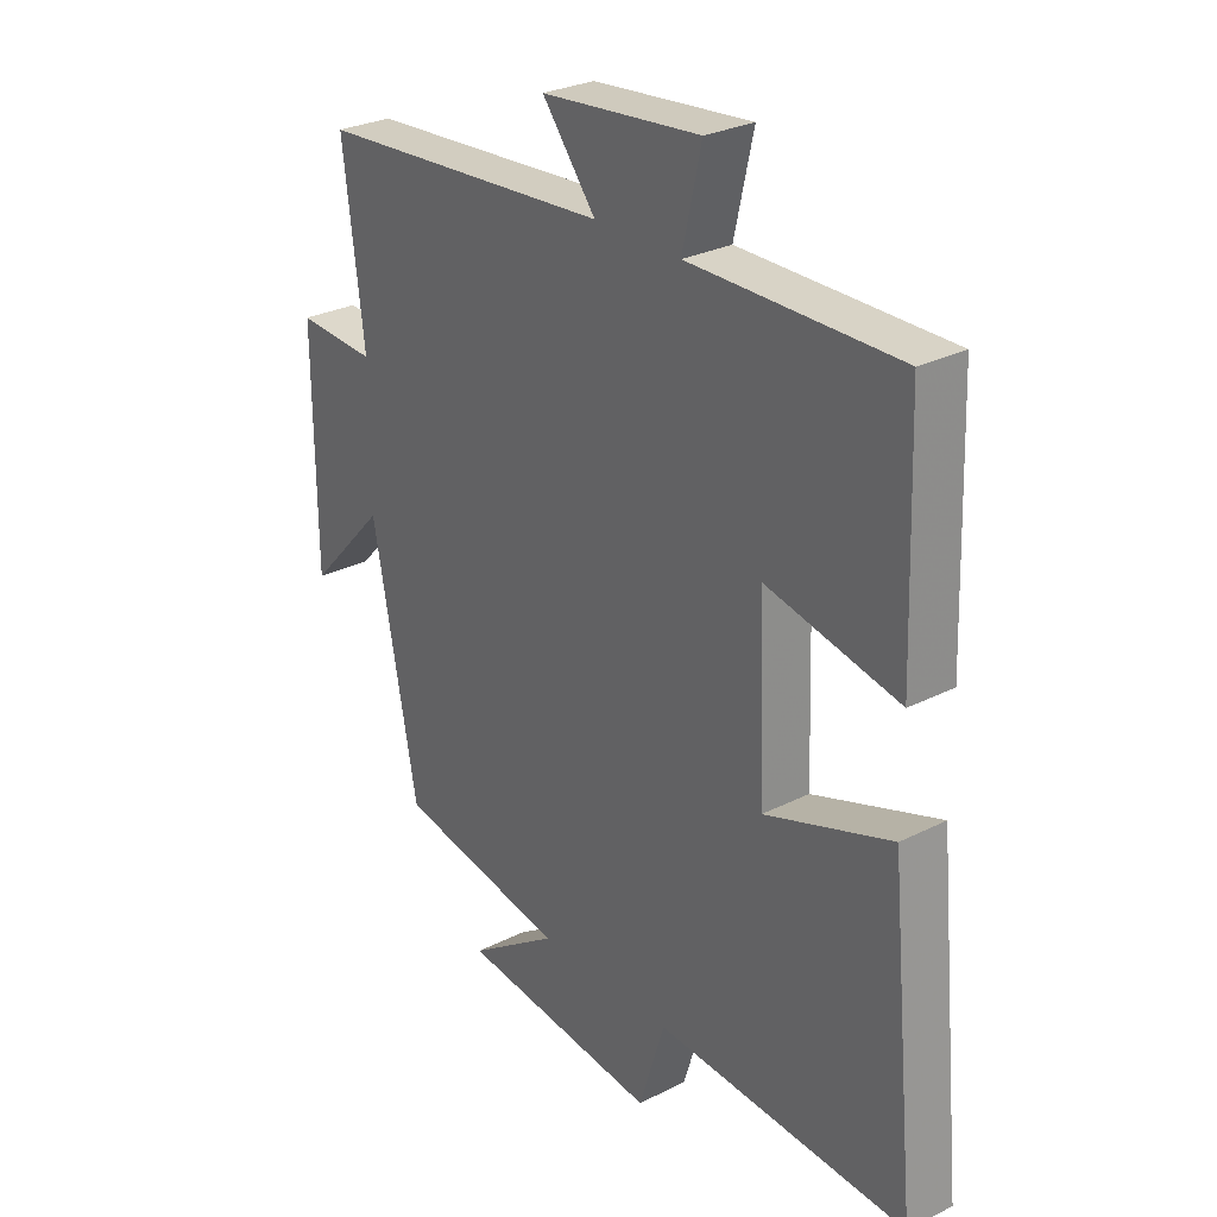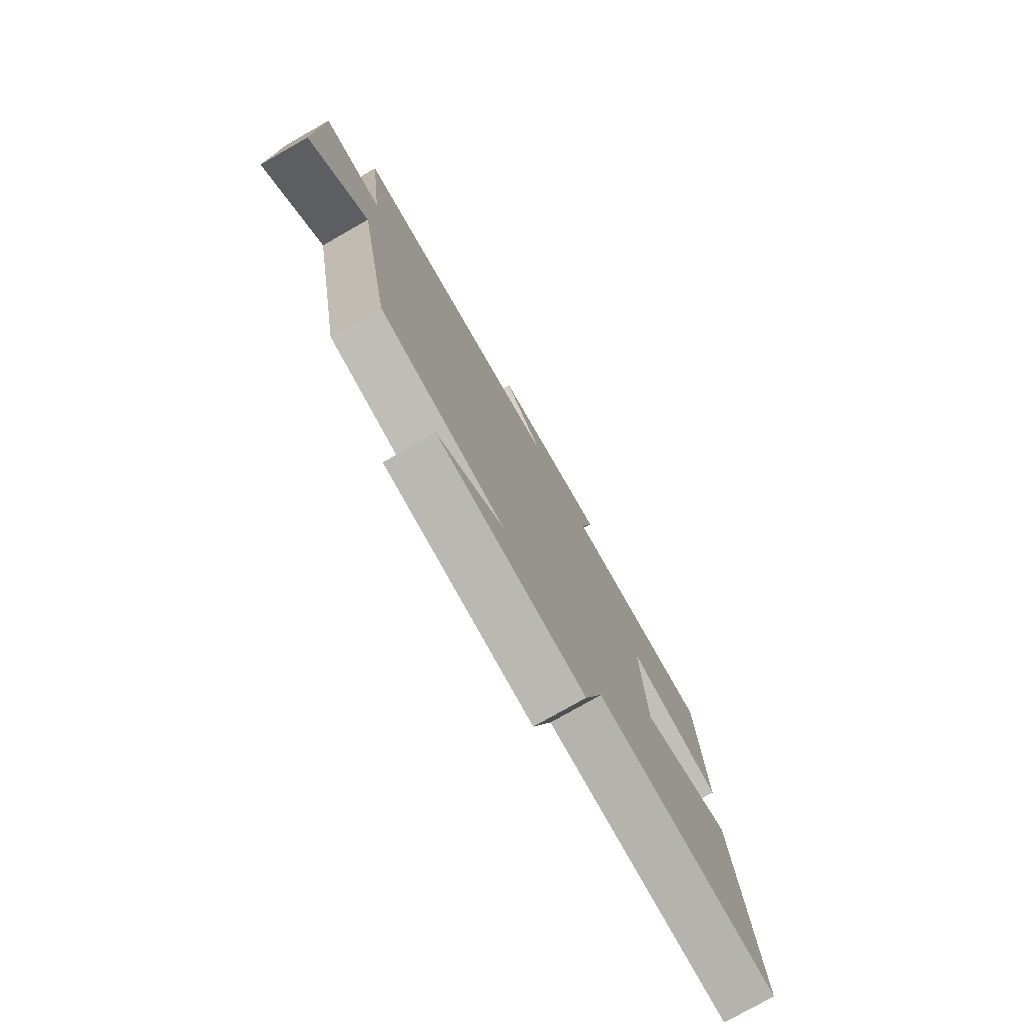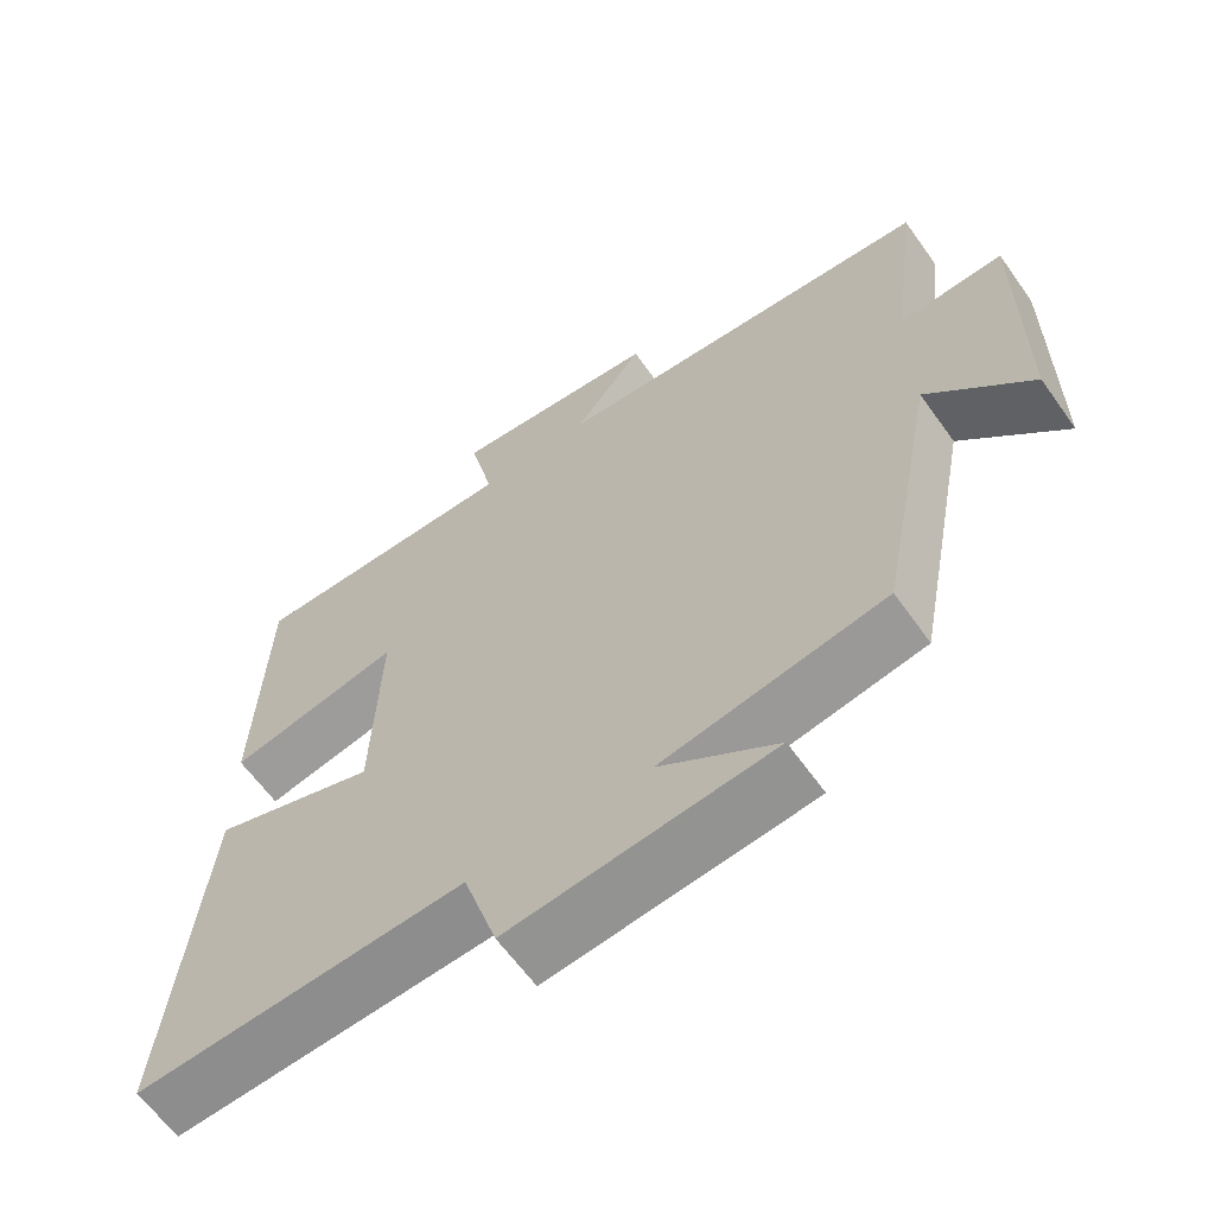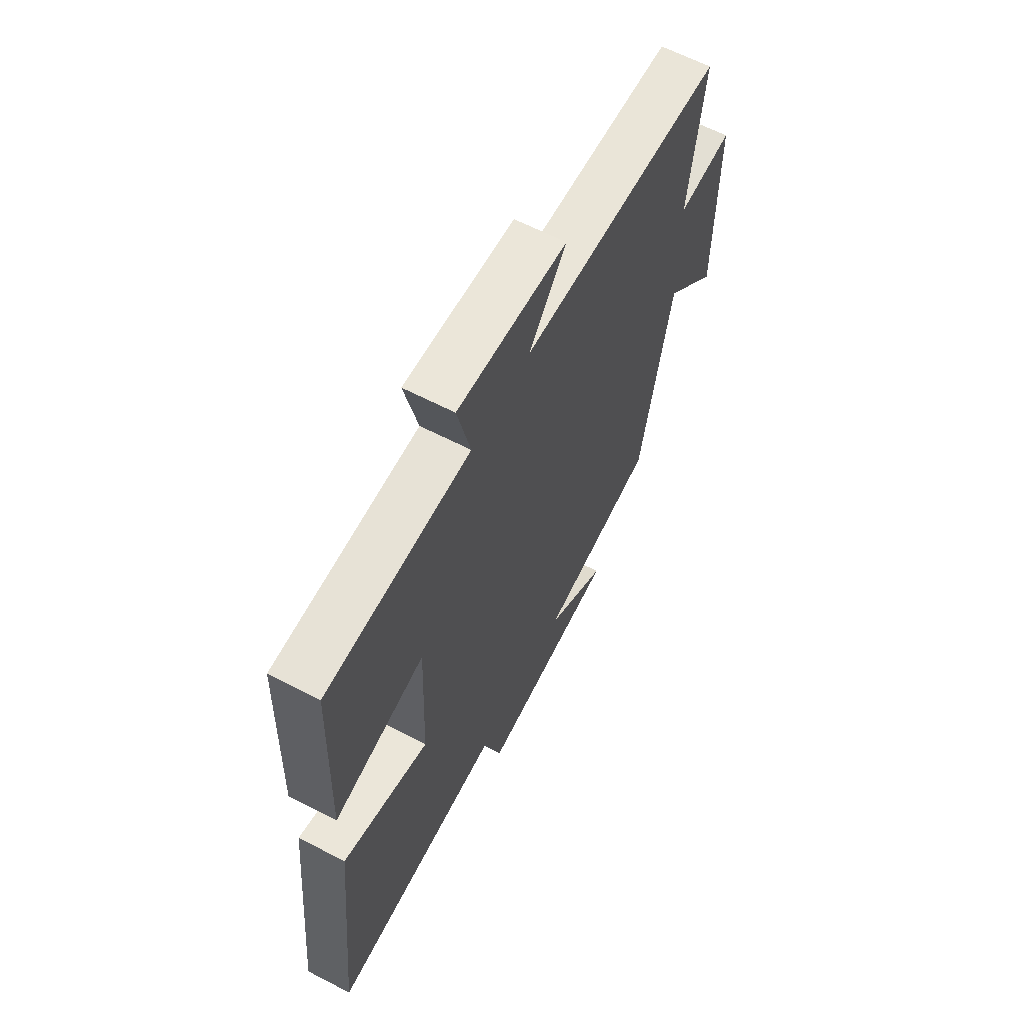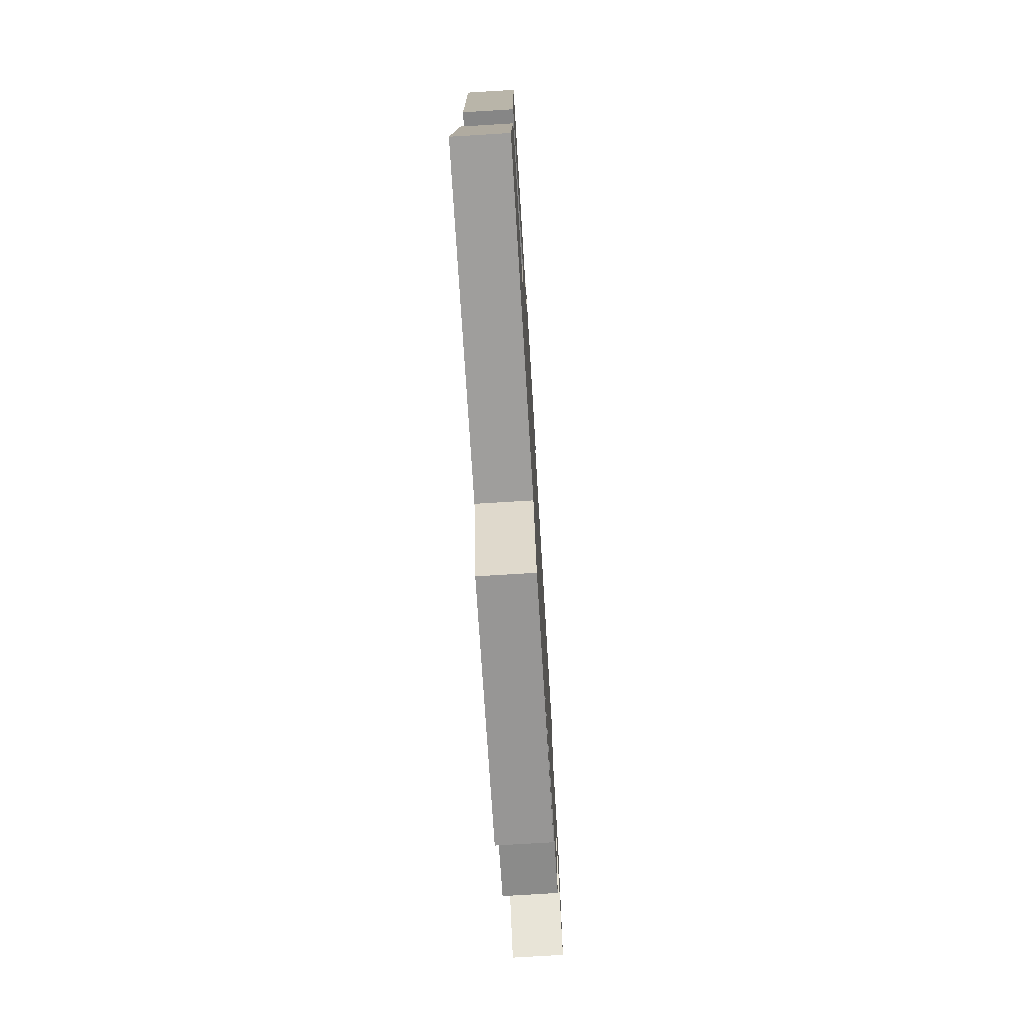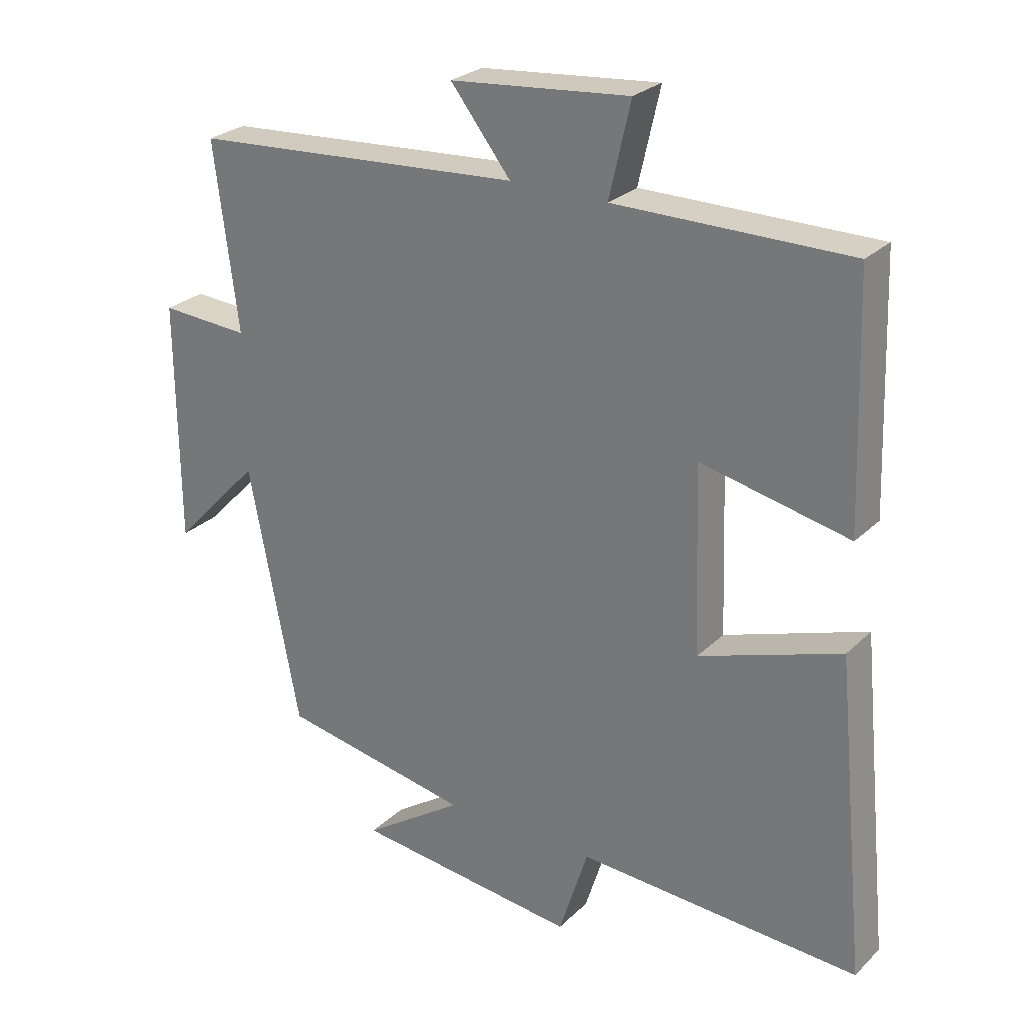
<metadata>
{"format":"obj","ext":"obj","renderer":"f3d","projection":"perspective","resolution":1024,"background":"white","views":[{"elev":28.1,"azim":52.6,"up":"+Z"},{"elev":-77.8,"azim":-60.4,"up":"+Z"},{"elev":-62.7,"azim":-144.6,"up":"+Z"},{"elev":63.4,"azim":117.6,"up":"+Z"},{"elev":-74.0,"azim":93.5,"up":"+Z"},{"elev":26.5,"azim":34.6,"up":"+Z"}]}
</metadata>
<code>
v -0.537 0.07 0.464
v -0.024 0.07 0.5
v -0.117 0.07 0.618
v 0.159 0.07 0.644
v 0.126 0.07 0.5
v 0.487 0.07 0.501
v 0.5 0.07 0.128
v 0.271 0.07 0.177
v 0.281 0.07 -0.109
v 0.5 0.07 -0.034
v 0.548 0.07 -0.523
v 0.111 0.07 -0.5
v 0.066 0.07 -0.643
v -0.282 0.07 -0.605
v -0.127 0.07 -0.5
v -0.422 0.07 -0.446
v -0.5 0.07 -0.045
v -0.636 0.07 -0.189
v -0.638 0.07 0.185
v -0.5 0.07 0.177
v -0.537 0 0.464
v -0.024 0 0.5
v -0.117 0 0.618
v 0.159 0 0.644
v 0.126 0 0.5
v 0.487 0 0.501
v 0.5 0 0.128
v 0.271 0 0.177
v 0.281 0 -0.109
v 0.5 0 -0.034
v 0.548 0 -0.523
v 0.111 0 -0.5
v 0.066 0 -0.643
v -0.282 0 -0.605
v -0.127 0 -0.5
v -0.422 0 -0.446
v -0.5 0 -0.045
v -0.636 0 -0.189
v -0.638 0 0.185
v -0.5 0 0.177
f 17 18 19 20
f 15 16 17 20
f 15 20 1 2
f 12 13 14 15
f 12 15 2
f 9 10 11 12
f 8 9 12 2
f 5 6 7 8
f 5 8 2 3
f 3 4 5
f 40 39 38 37
f 40 37 36 35
f 22 21 40 35
f 35 34 33 32
f 22 35 32
f 32 31 30 29
f 22 32 29 28
f 28 27 26 25
f 23 22 28 25
f 25 24 23
f 1 21 22 2
f 2 22 23 3
f 3 23 24 4
f 4 24 25 5
f 5 25 26 6
f 6 26 27 7
f 7 27 28 8
f 8 28 29 9
f 9 29 30 10
f 10 30 31 11
f 11 31 32 12
f 12 32 33 13
f 13 33 34 14
f 14 34 35 15
f 15 35 36 16
f 16 36 37 17
f 17 37 38 18
f 18 38 39 19
f 19 39 40 20
f 20 40 21 1

</code>
